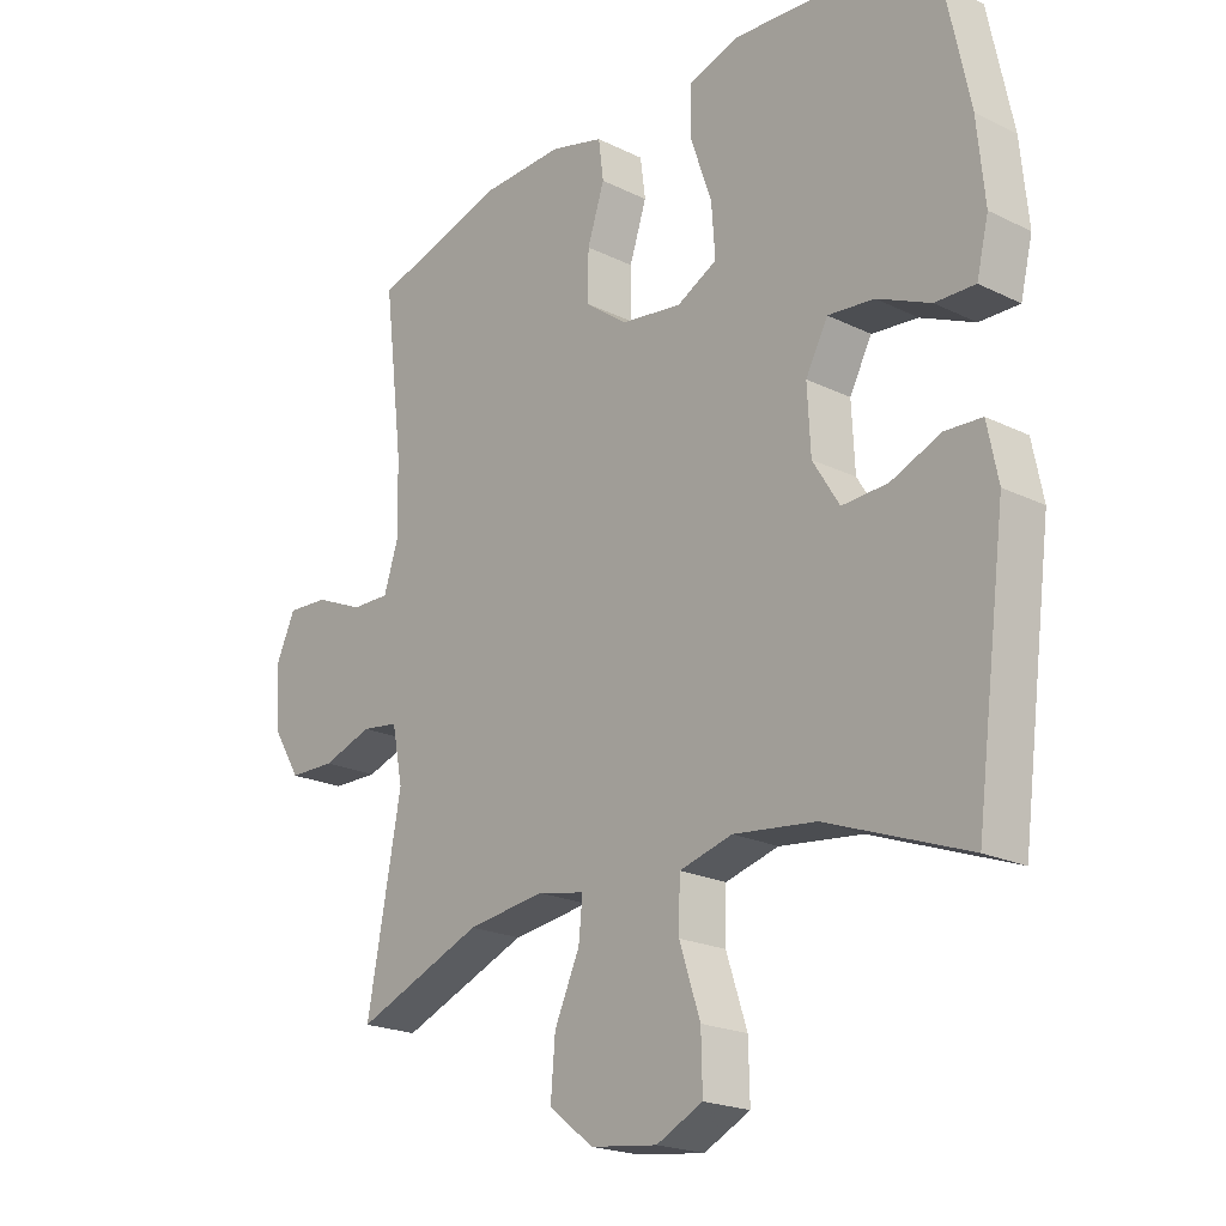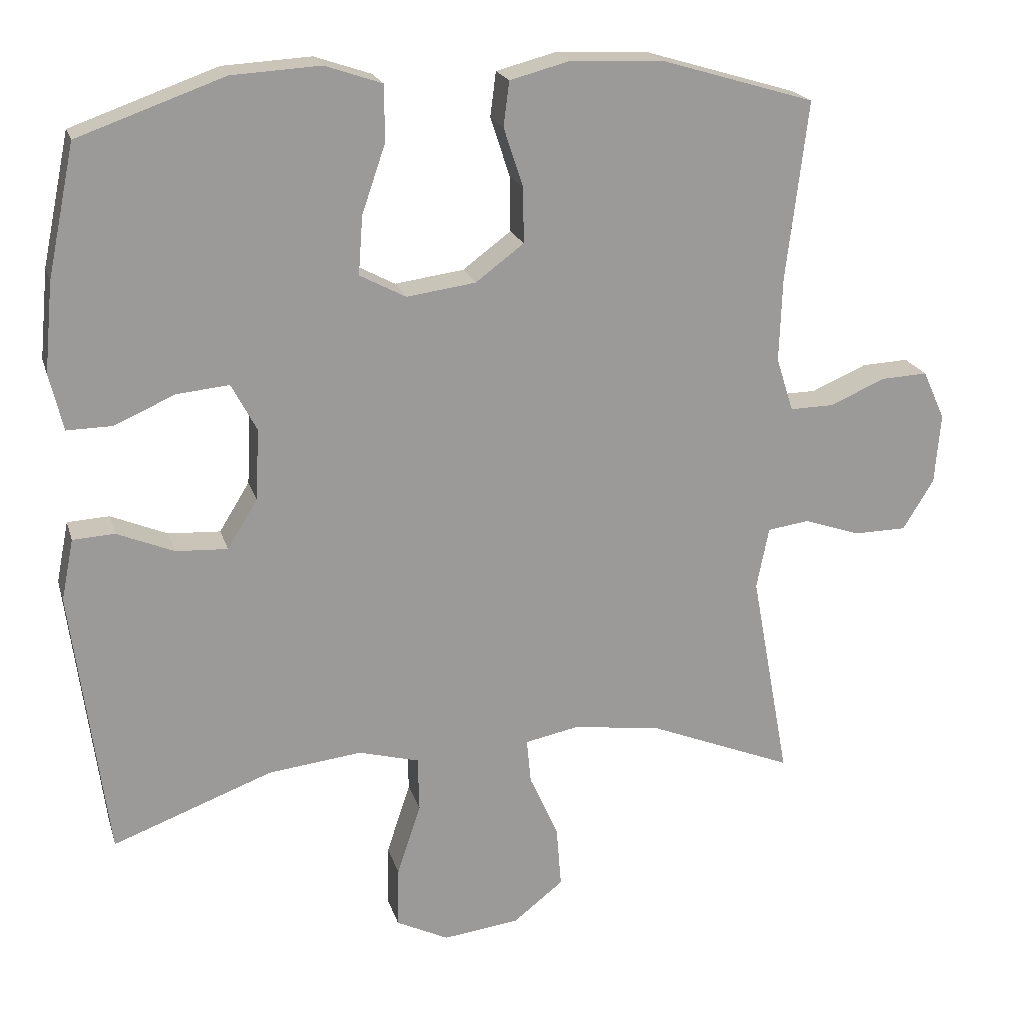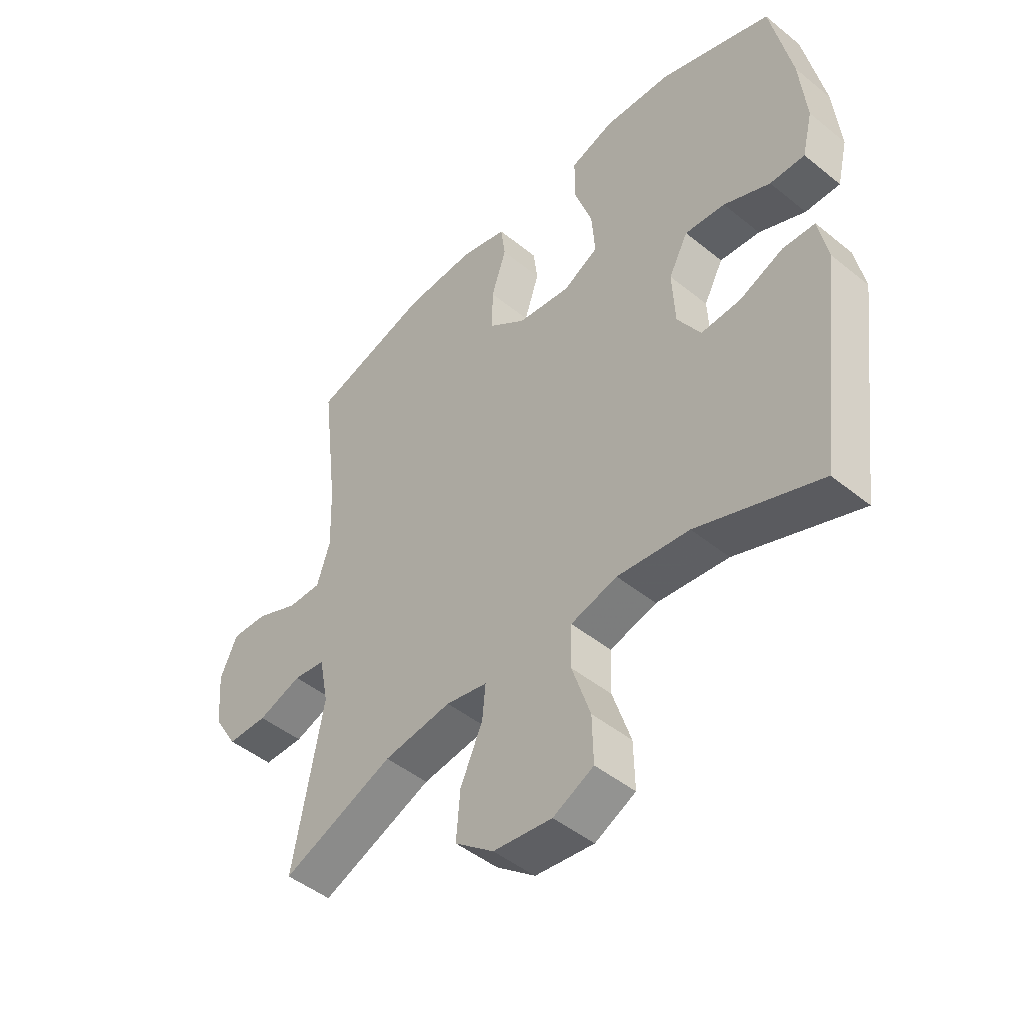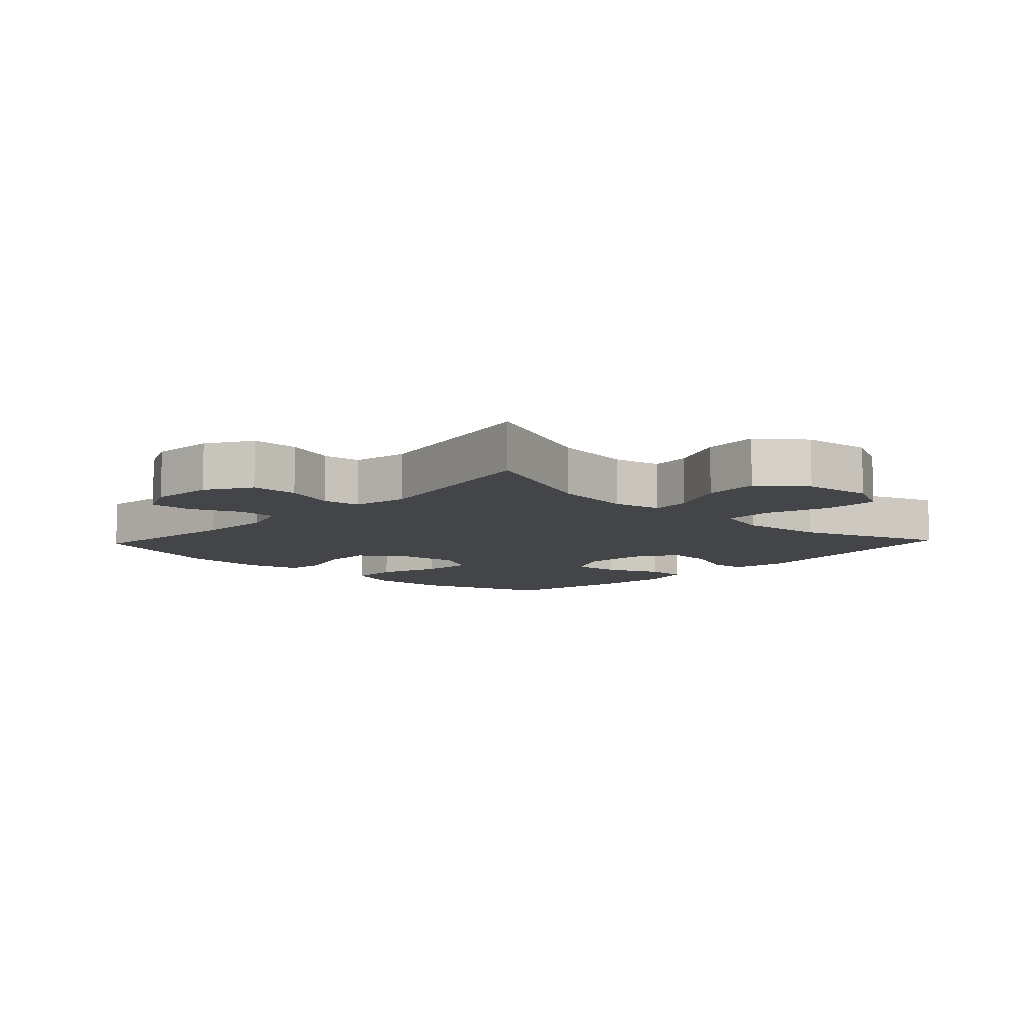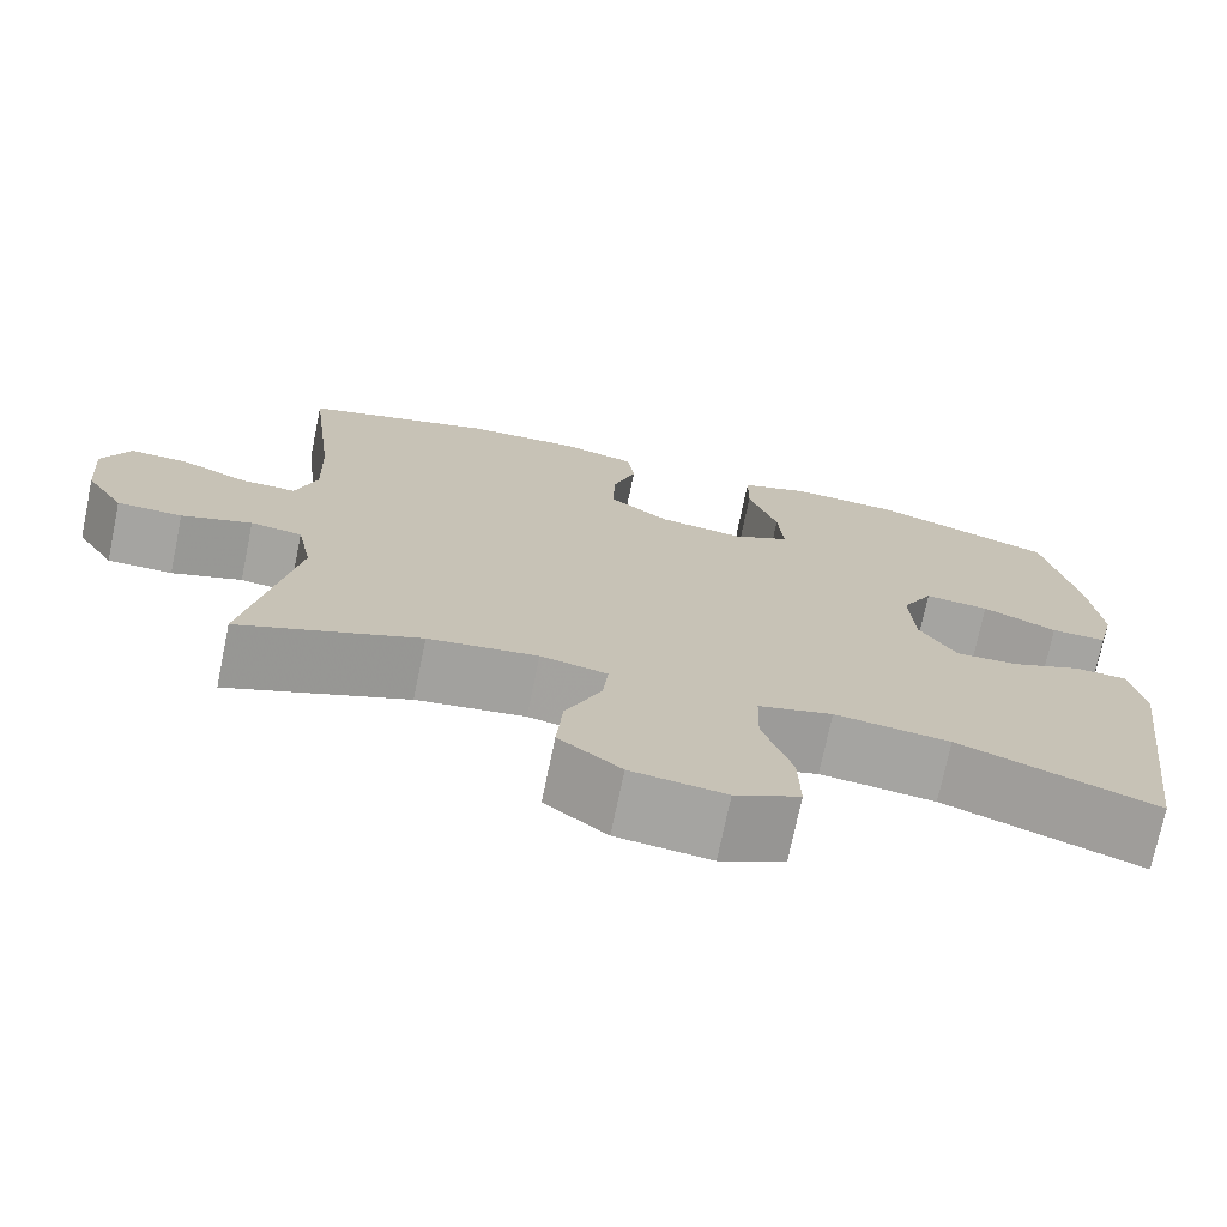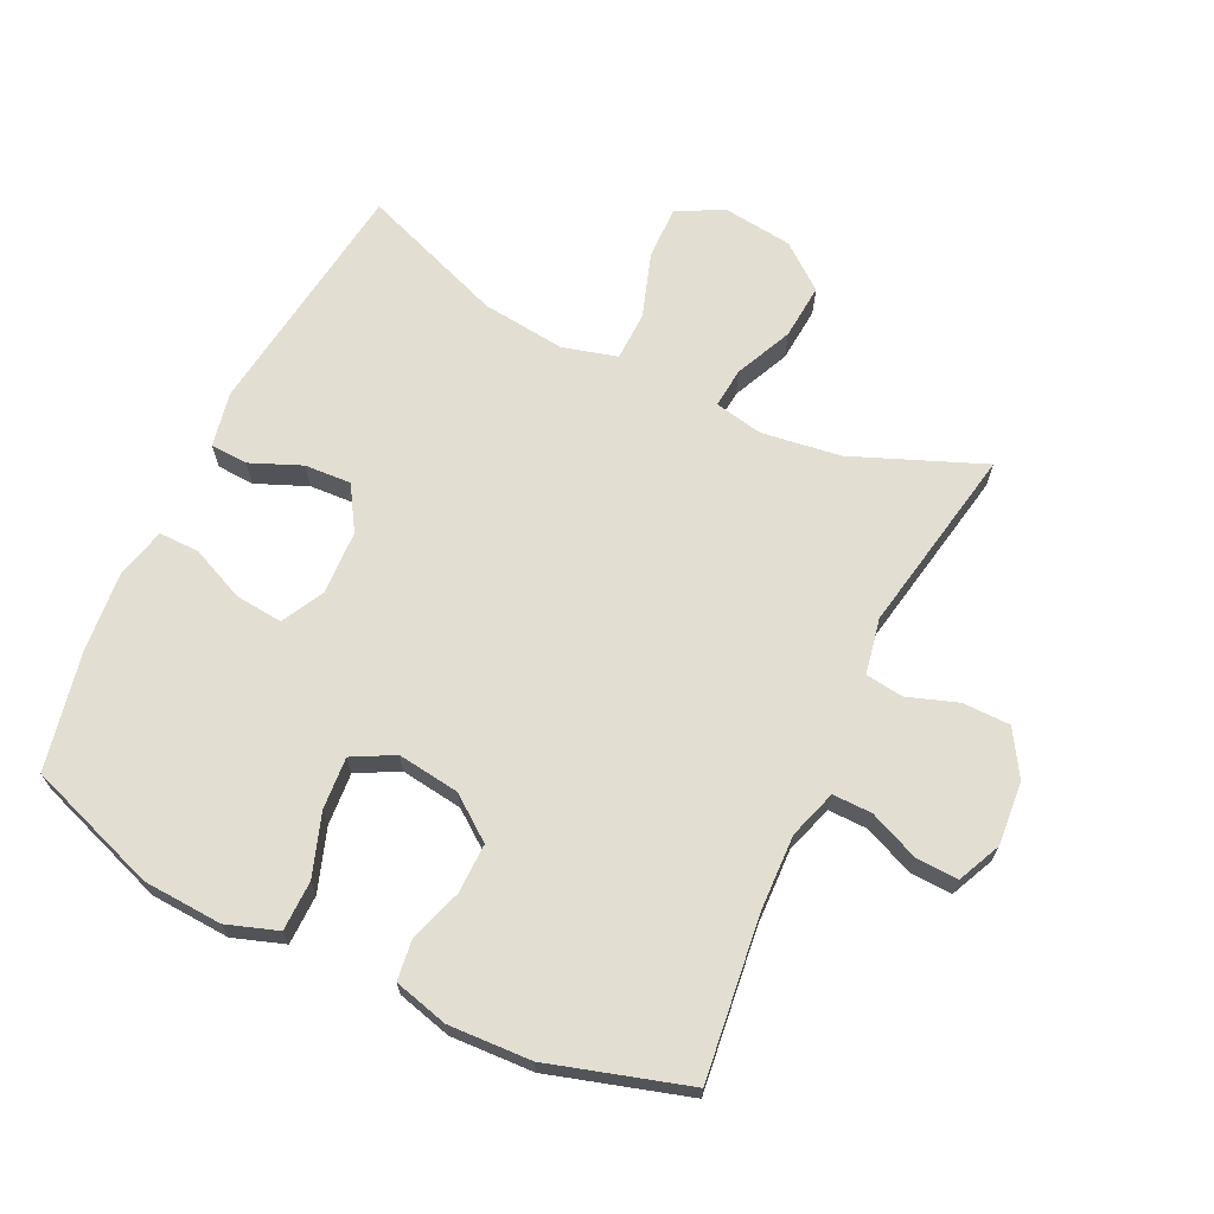
<metadata>
{"format":"obj","ext":"obj","renderer":"f3d","projection":"perspective","resolution":1024,"background":"white","views":[{"elev":-20.8,"azim":-131.5,"up":"+Z"},{"elev":20.3,"azim":-15.0,"up":"+Z"},{"elev":-47.1,"azim":-132.5,"up":"+Z"},{"elev":-9.0,"azim":136.7,"up":"+Y"},{"elev":-73.2,"azim":168.3,"up":"+Z"},{"elev":67.5,"azim":25.6,"up":"+Y"}]}
</metadata>
<code>
v -0.5 0.07 0.5
v -0.297 0.07 0.572
v -0.174 0.07 0.579
v -0.095 0.07 0.552
v -0.094 0.07 0.475
v -0.127 0.07 0.379
v -0.133 0.07 0.298
v -0.069 0.07 0.264
v 0.027 0.07 0.277
v 0.094 0.07 0.327
v 0.093 0.07 0.404
v 0.066 0.07 0.486
v 0.074 0.07 0.548
v 0.158 0.07 0.57
v 0.286 0.07 0.564
v 0.5 0.07 0.5
v 0.47 0.07 0.251
v 0.466 0.07 0.134
v 0.49 0.07 0.059
v 0.551 0.07 0.06
v 0.628 0.07 0.093
v 0.693 0.07 0.096
v 0.724 0.07 0.028
v 0.716 0.07 -0.07
v 0.673 0.07 -0.14
v 0.6 0.07 -0.141
v 0.521 0.07 -0.114
v 0.463 0.07 -0.122
v 0.446 0.07 -0.208
v 0.5 0.07 -0.5
v 0.298 0.07 -0.418
v 0.175 0.07 -0.401
v 0.1 0.07 -0.416
v 0.106 0.07 -0.478
v 0.146 0.07 -0.567
v 0.153 0.07 -0.653
v 0.083 0.07 -0.708
v -0.023 0.07 -0.721
v -0.096 0.07 -0.685
v -0.094 0.07 -0.601
v -0.061 0.07 -0.501
v -0.063 0.07 -0.425
v -0.147 0.07 -0.402
v -0.277 0.07 -0.417
v -0.5 0.07 -0.5
v -0.549 0.07 -0.124
v -0.532 0.07 -0.039
v -0.474 0.07 -0.036
v -0.395 0.07 -0.069
v -0.323 0.07 -0.073
v -0.281 0.07 -0.005
v -0.276 0.07 0.094
v -0.311 0.07 0.16
v -0.384 0.07 0.153
v -0.468 0.07 0.116
v -0.531 0.07 0.115
v -0.55 0.07 0.194
v -0.538 0.07 0.318
v -0.5 0 0.5
v -0.297 0 0.572
v -0.174 0 0.579
v -0.095 0 0.552
v -0.094 0 0.475
v -0.127 0 0.379
v -0.133 0 0.298
v -0.069 0 0.264
v 0.027 0 0.277
v 0.094 0 0.327
v 0.093 0 0.404
v 0.066 0 0.486
v 0.074 0 0.548
v 0.158 0 0.57
v 0.286 0 0.564
v 0.5 0 0.5
v 0.47 0 0.251
v 0.466 0 0.134
v 0.49 0 0.059
v 0.551 0 0.06
v 0.628 0 0.093
v 0.693 0 0.096
v 0.724 0 0.028
v 0.716 0 -0.07
v 0.673 0 -0.14
v 0.6 0 -0.141
v 0.521 0 -0.114
v 0.463 0 -0.122
v 0.446 0 -0.208
v 0.5 0 -0.5
v 0.298 0 -0.418
v 0.175 0 -0.401
v 0.1 0 -0.416
v 0.106 0 -0.478
v 0.146 0 -0.567
v 0.153 0 -0.653
v 0.083 0 -0.708
v -0.023 0 -0.721
v -0.096 0 -0.685
v -0.094 0 -0.601
v -0.061 0 -0.501
v -0.063 0 -0.425
v -0.147 0 -0.402
v -0.277 0 -0.417
v -0.5 0 -0.5
v -0.549 0 -0.124
v -0.532 0 -0.039
v -0.474 0 -0.036
v -0.395 0 -0.069
v -0.323 0 -0.073
v -0.281 0 -0.005
v -0.276 0 0.094
v -0.311 0 0.16
v -0.384 0 0.153
v -0.468 0 0.116
v -0.531 0 0.115
v -0.55 0 0.194
v -0.538 0 0.318
f 54 55 56 57
f 53 54 57 58
f 46 47 48 49
f 44 45 46 49
f 43 44 49 50
f 42 43 50 51
f 38 39 40 41
f 38 41 42
f 37 38 42
f 34 35 36 37
f 33 34 37 42
f 32 33 42 51
f 29 30 31
f 28 29 31 32
f 24 25 26 27
f 24 27 28
f 23 24 28
f 20 21 22 23
f 19 20 23 28
f 18 19 28 32
f 14 15 16 17
f 11 12 13 14
f 10 11 14 17
f 9 10 17 18
f 3 4 5 6
f 3 6 7
f 2 3 7
f 53 58 1 2
f 52 53 2 7
f 51 52 7 8
f 18 32 51
f 8 9 18 51
f 115 114 113 112
f 116 115 112 111
f 107 106 105 104
f 107 104 103 102
f 108 107 102 101
f 109 108 101 100
f 99 98 97 96
f 100 99 96
f 100 96 95
f 95 94 93 92
f 100 95 92 91
f 109 100 91 90
f 89 88 87
f 90 89 87 86
f 85 84 83 82
f 86 85 82
f 86 82 81
f 81 80 79 78
f 86 81 78 77
f 90 86 77 76
f 75 74 73 72
f 72 71 70 69
f 75 72 69 68
f 76 75 68 67
f 64 63 62 61
f 65 64 61
f 65 61 60
f 60 59 116 111
f 65 60 111 110
f 66 65 110 109
f 109 90 76
f 109 76 67 66
f 1 59 60 2
f 2 60 61 3
f 3 61 62 4
f 4 62 63 5
f 5 63 64 6
f 6 64 65 7
f 7 65 66 8
f 8 66 67 9
f 9 67 68 10
f 10 68 69 11
f 11 69 70 12
f 12 70 71 13
f 13 71 72 14
f 14 72 73 15
f 15 73 74 16
f 16 74 75 17
f 17 75 76 18
f 18 76 77 19
f 19 77 78 20
f 20 78 79 21
f 21 79 80 22
f 22 80 81 23
f 23 81 82 24
f 24 82 83 25
f 25 83 84 26
f 26 84 85 27
f 27 85 86 28
f 28 86 87 29
f 29 87 88 30
f 30 88 89 31
f 31 89 90 32
f 32 90 91 33
f 33 91 92 34
f 34 92 93 35
f 35 93 94 36
f 36 94 95 37
f 37 95 96 38
f 38 96 97 39
f 39 97 98 40
f 40 98 99 41
f 41 99 100 42
f 42 100 101 43
f 43 101 102 44
f 44 102 103 45
f 45 103 104 46
f 46 104 105 47
f 47 105 106 48
f 48 106 107 49
f 49 107 108 50
f 50 108 109 51
f 51 109 110 52
f 52 110 111 53
f 53 111 112 54
f 54 112 113 55
f 55 113 114 56
f 56 114 115 57
f 57 115 116 58
f 58 116 59 1

</code>
